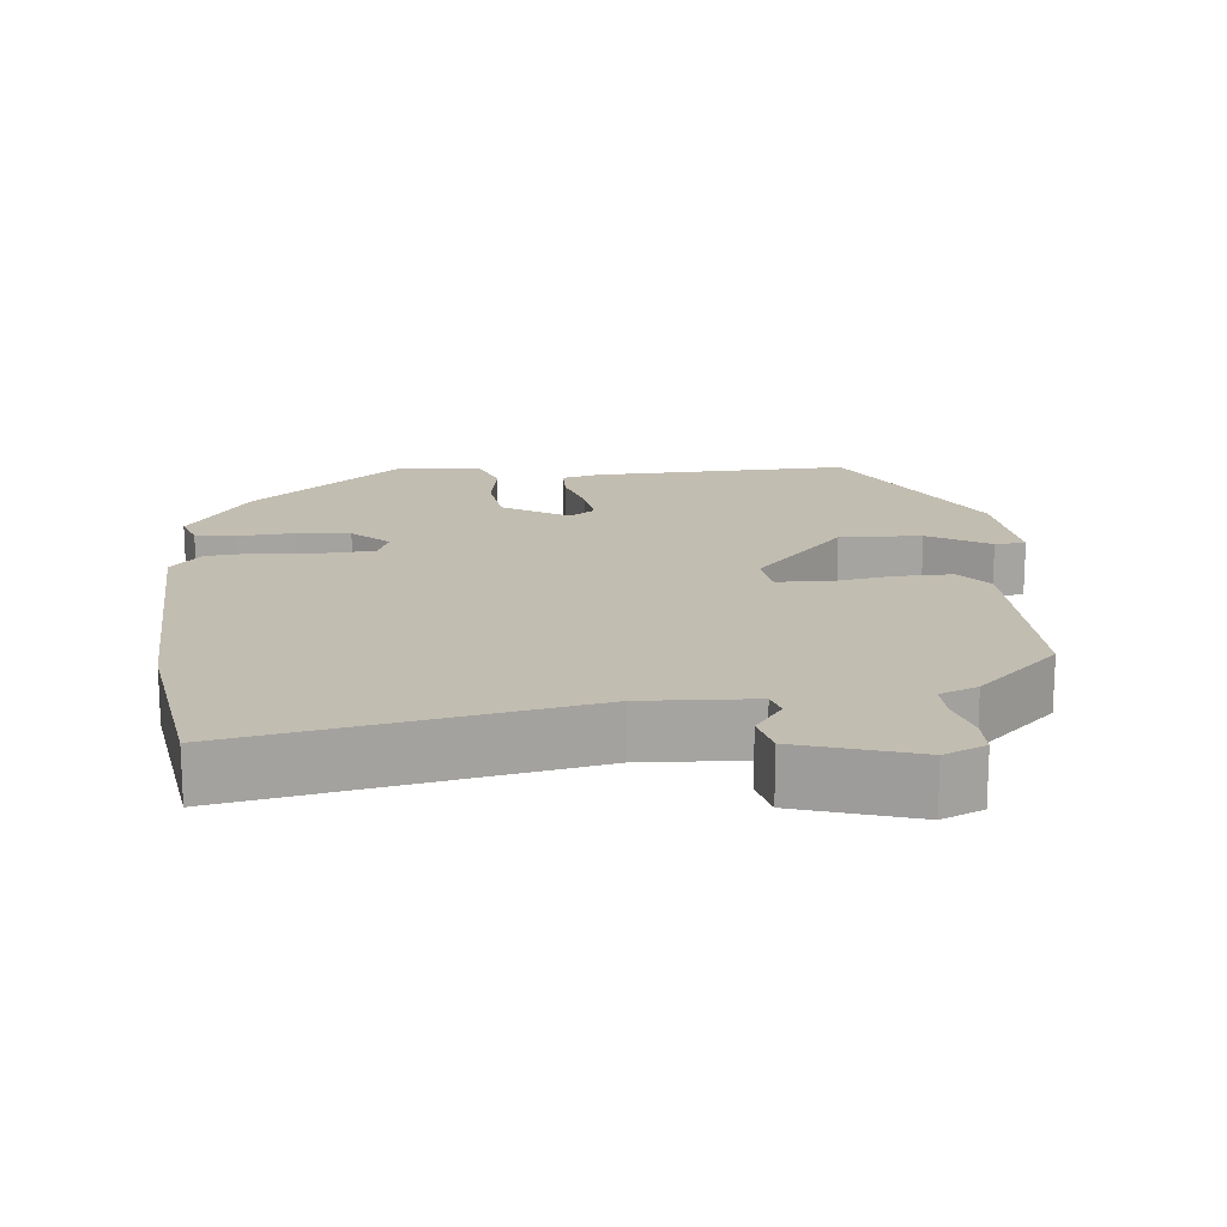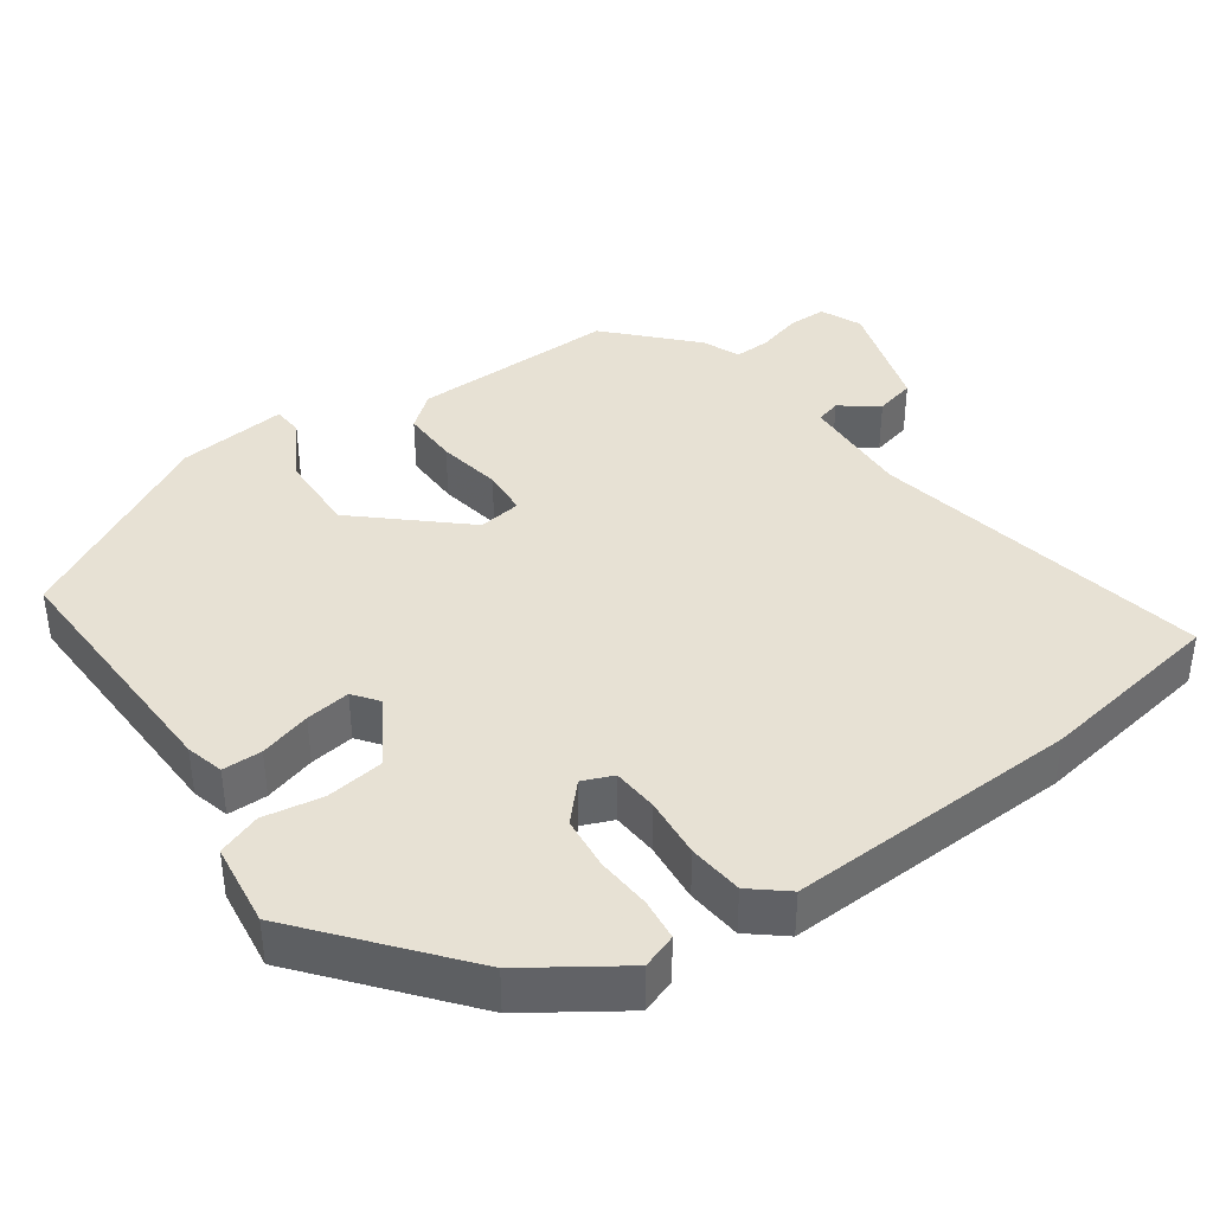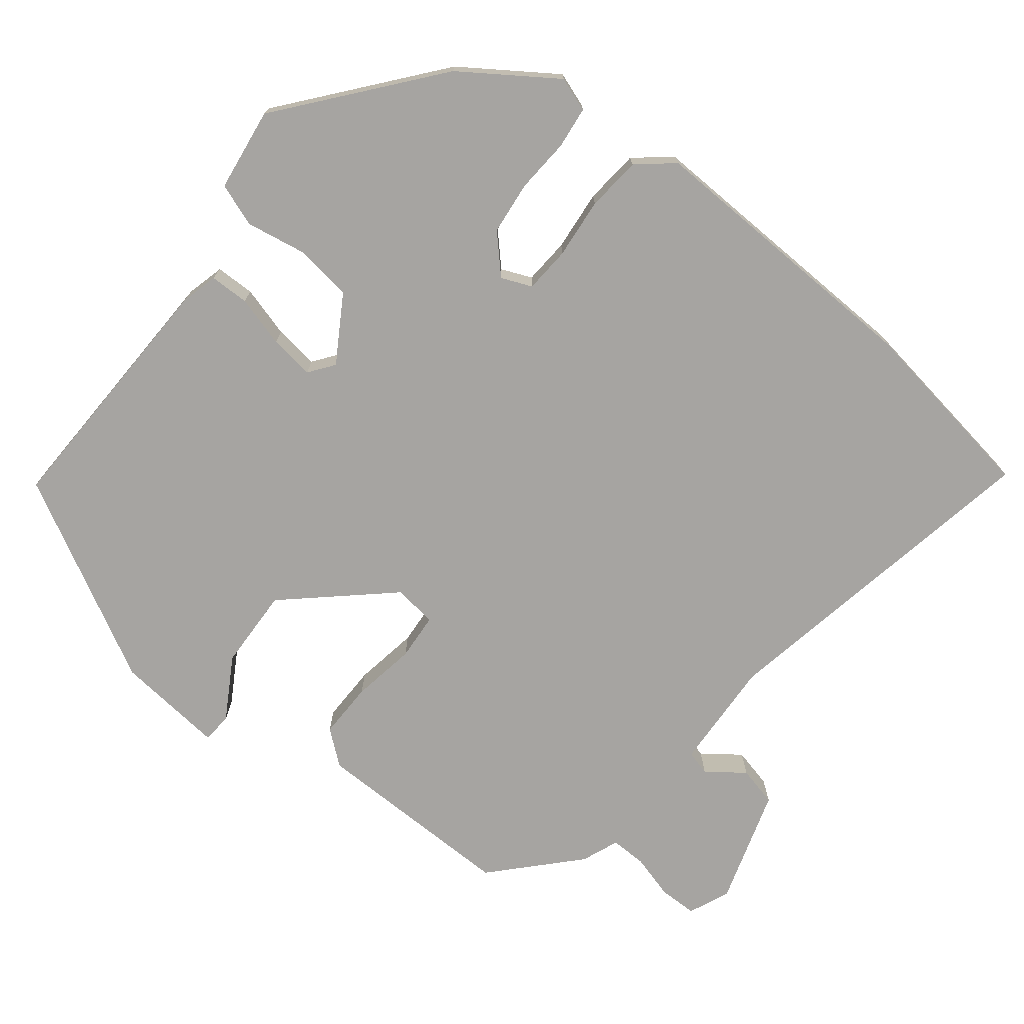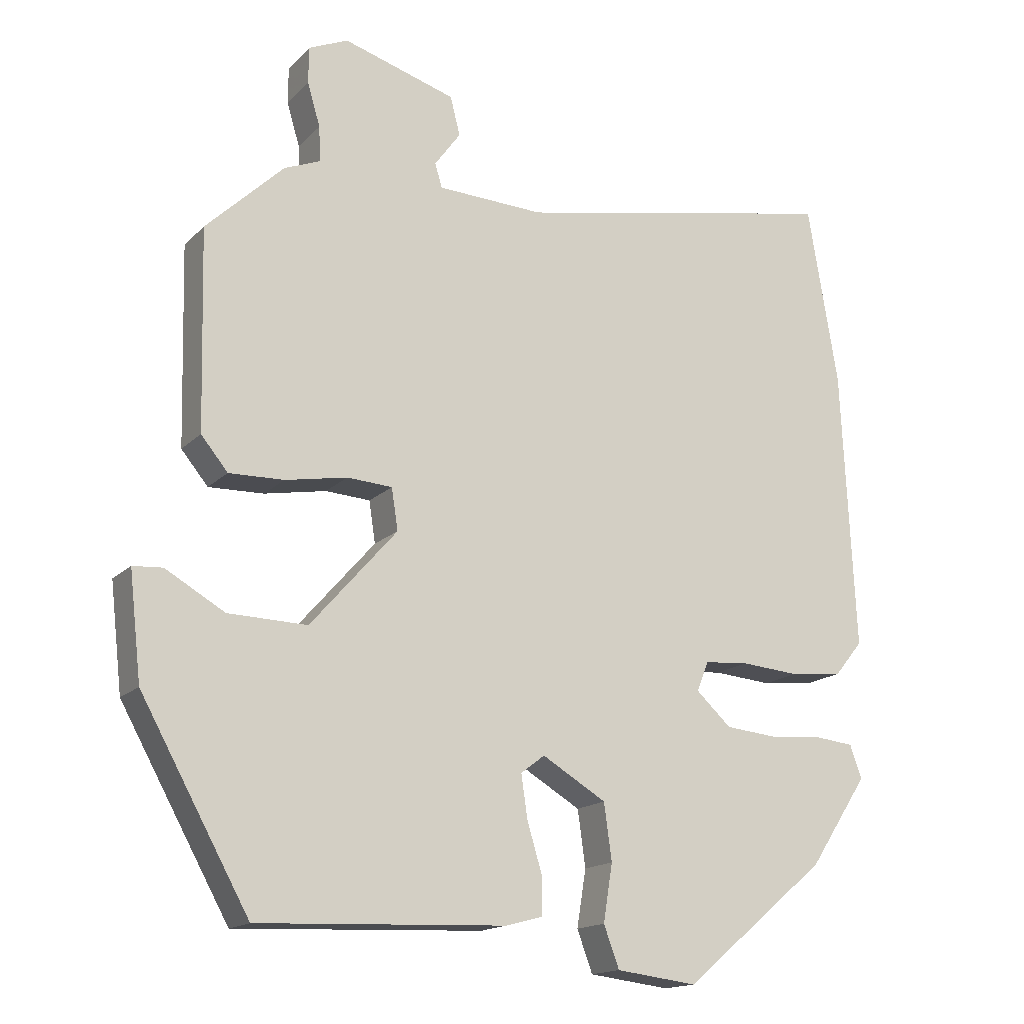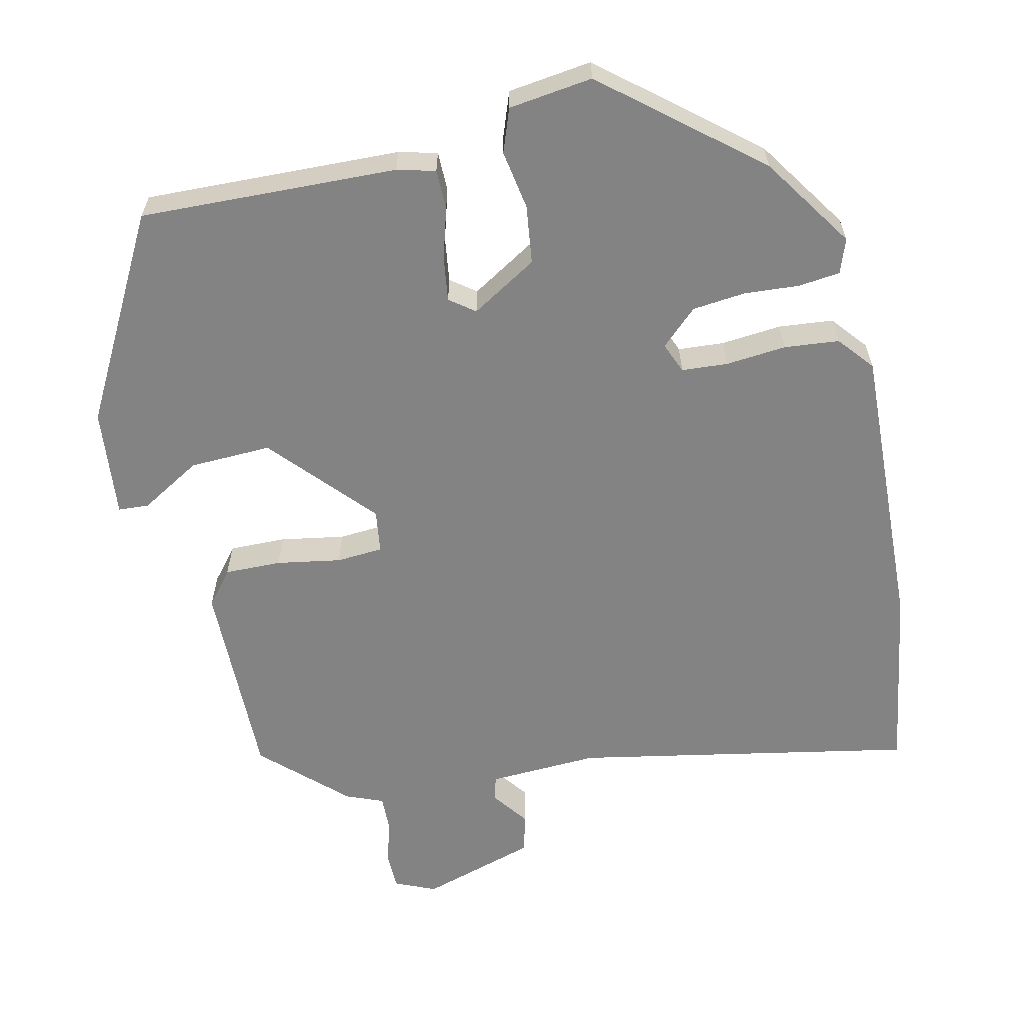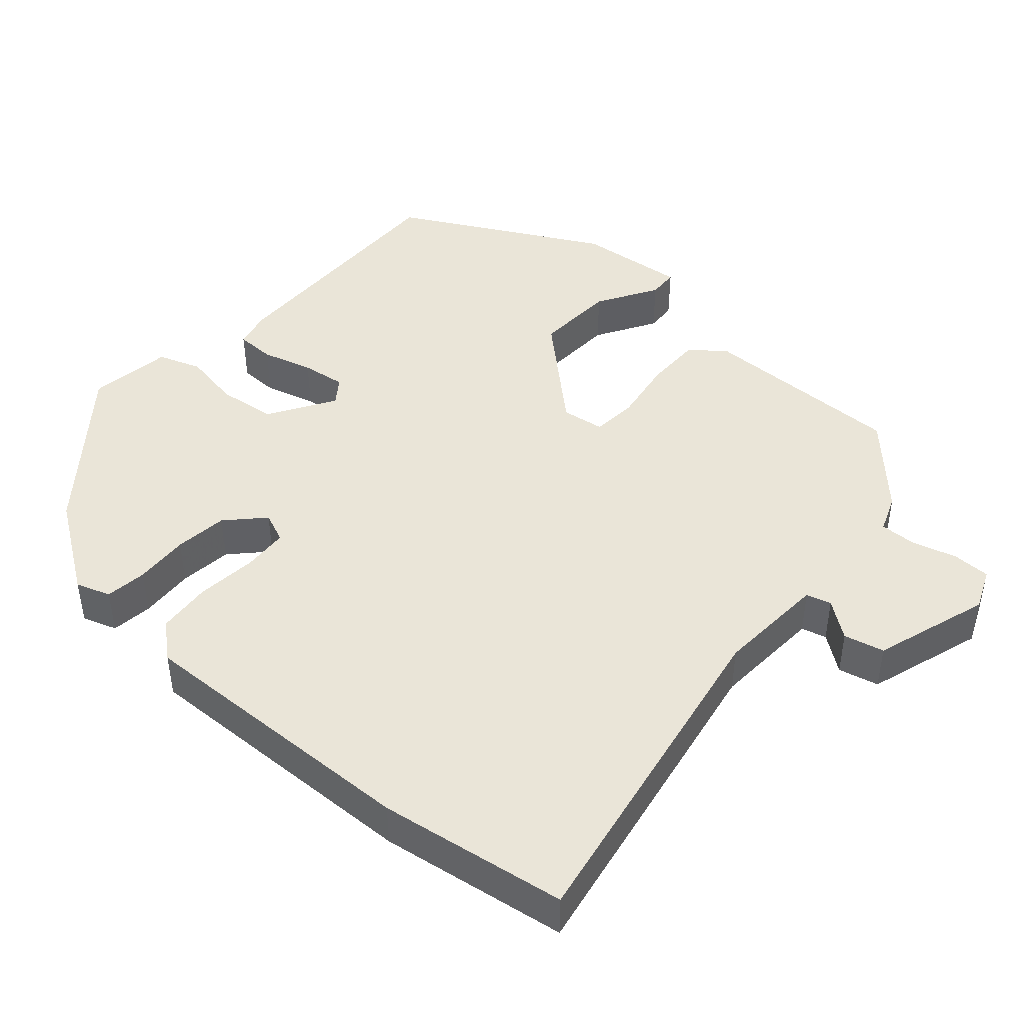
<metadata>
{"format":"obj","ext":"obj","renderer":"f3d","projection":"perspective","resolution":1024,"background":"white","views":[{"elev":17.0,"azim":-4.9,"up":"+Y"},{"elev":39.4,"azim":-124.8,"up":"+Y"},{"elev":-73.5,"azim":-127.5,"up":"+Y"},{"elev":-16.1,"azim":151.7,"up":"+Z"},{"elev":-61.0,"azim":-166.8,"up":"+Y"},{"elev":44.5,"azim":-47.6,"up":"+Y"}]}
</metadata>
<code>
v -0.521 0.07 0.374
v -0.478 0.07 0.631
v -0.013 0.07 0.538
v 0.139 0.07 0.544
v 0.149 0.07 0.578
v 0.112 0.07 0.629
v 0.126 0.07 0.684
v 0.286 0.07 0.732
v 0.342 0.07 0.707
v 0.342 0.07 0.655
v 0.324 0.07 0.594
v 0.322 0.07 0.544
v 0.373 0.07 0.523
v 0.483 0.07 0.417
v 0.476 0.07 0.135
v 0.438 0.07 0.089
v 0.36 0.07 0.091
v 0.272 0.07 0.107
v 0.208 0.07 0.103
v 0.199 0.07 0.044
v 0.322 0.07 -0.096
v 0.434 0.07 -0.093
v 0.518 0.07 -0.045
v 0.56 0.07 -0.048
v 0.543 0.07 -0.198
v 0.389 0.07 -0.474
v 0.037 0.07 -0.459
v -0.015 0.07 -0.445
v -0.015 0.07 -0.391
v 0.006 0.07 -0.321
v 0.015 0.07 -0.26
v -0.019 0.07 -0.234
v -0.11 0.07 -0.288
v -0.121 0.07 -0.368
v -0.108 0.07 -0.449
v -0.13 0.07 -0.508
v -0.245 0.07 -0.522
v -0.45 0.07 -0.35
v -0.534 0.07 -0.223
v -0.517 0.07 -0.176
v -0.46 0.07 -0.17
v -0.385 0.07 -0.176
v -0.312 0.07 -0.169
v -0.262 0.07 -0.123
v -0.279 0.07 -0.081
v -0.342 0.07 -0.076
v -0.425 0.07 -0.083
v -0.5 0.07 -0.075
v -0.54 0.07 -0.026
v -0.521 0 0.374
v -0.478 0 0.631
v -0.013 0 0.538
v 0.139 0 0.544
v 0.149 0 0.578
v 0.112 0 0.629
v 0.126 0 0.684
v 0.286 0 0.732
v 0.342 0 0.707
v 0.342 0 0.655
v 0.324 0 0.594
v 0.322 0 0.544
v 0.373 0 0.523
v 0.483 0 0.417
v 0.476 0 0.135
v 0.438 0 0.089
v 0.36 0 0.091
v 0.272 0 0.107
v 0.208 0 0.103
v 0.199 0 0.044
v 0.322 0 -0.096
v 0.434 0 -0.093
v 0.518 0 -0.045
v 0.56 0 -0.048
v 0.543 0 -0.198
v 0.389 0 -0.474
v 0.037 0 -0.459
v -0.015 0 -0.445
v -0.015 0 -0.391
v 0.006 0 -0.321
v 0.015 0 -0.26
v -0.019 0 -0.234
v -0.11 0 -0.288
v -0.121 0 -0.368
v -0.108 0 -0.449
v -0.13 0 -0.508
v -0.245 0 -0.522
v -0.45 0 -0.35
v -0.534 0 -0.223
v -0.517 0 -0.176
v -0.46 0 -0.17
v -0.385 0 -0.176
v -0.312 0 -0.169
v -0.262 0 -0.123
v -0.279 0 -0.081
v -0.342 0 -0.076
v -0.425 0 -0.083
v -0.5 0 -0.075
v -0.54 0 -0.026
f 46 47 48 49
f 45 46 49 1
f 39 40 41 42
f 39 42 43
f 38 39 43
f 37 38 43 44
f 34 35 36 37
f 33 34 37 44
f 27 28 29 30
f 27 30 31
f 26 27 31
f 25 26 31 32
f 22 23 24 25
f 21 22 25 32
f 15 16 17 18
f 15 18 19
f 12 13 14 15
f 12 15 19
f 11 12 19
f 8 9 10 11
f 8 11 19
f 5 6 7 8
f 4 5 8 19
f 3 4 19 20
f 45 1 2 3
f 32 33 44 45
f 20 21 32 45
f 3 20 45
f 98 97 96 95
f 50 98 95 94
f 91 90 89 88
f 92 91 88
f 92 88 87
f 93 92 87 86
f 86 85 84 83
f 93 86 83 82
f 79 78 77 76
f 80 79 76
f 80 76 75
f 81 80 75 74
f 74 73 72 71
f 81 74 71 70
f 67 66 65 64
f 68 67 64
f 64 63 62 61
f 68 64 61
f 68 61 60
f 60 59 58 57
f 68 60 57
f 57 56 55 54
f 68 57 54 53
f 69 68 53 52
f 52 51 50 94
f 94 93 82 81
f 94 81 70 69
f 94 69 52
f 1 50 51 2
f 2 51 52 3
f 3 52 53 4
f 4 53 54 5
f 5 54 55 6
f 6 55 56 7
f 7 56 57 8
f 8 57 58 9
f 9 58 59 10
f 10 59 60 11
f 11 60 61 12
f 12 61 62 13
f 13 62 63 14
f 14 63 64 15
f 15 64 65 16
f 16 65 66 17
f 17 66 67 18
f 18 67 68 19
f 19 68 69 20
f 20 69 70 21
f 21 70 71 22
f 22 71 72 23
f 23 72 73 24
f 24 73 74 25
f 25 74 75 26
f 26 75 76 27
f 27 76 77 28
f 28 77 78 29
f 29 78 79 30
f 30 79 80 31
f 31 80 81 32
f 32 81 82 33
f 33 82 83 34
f 34 83 84 35
f 35 84 85 36
f 36 85 86 37
f 37 86 87 38
f 38 87 88 39
f 39 88 89 40
f 40 89 90 41
f 41 90 91 42
f 42 91 92 43
f 43 92 93 44
f 44 93 94 45
f 45 94 95 46
f 46 95 96 47
f 47 96 97 48
f 48 97 98 49
f 49 98 50 1

</code>
